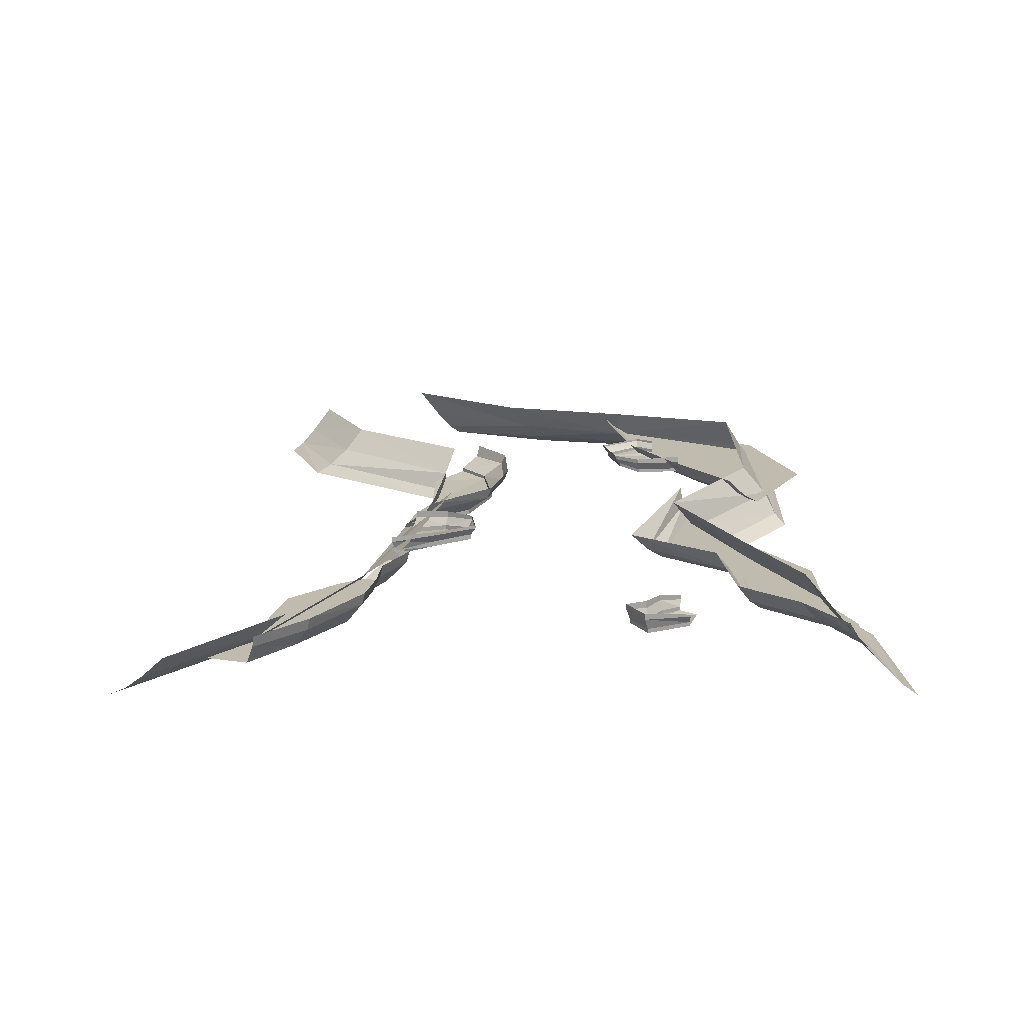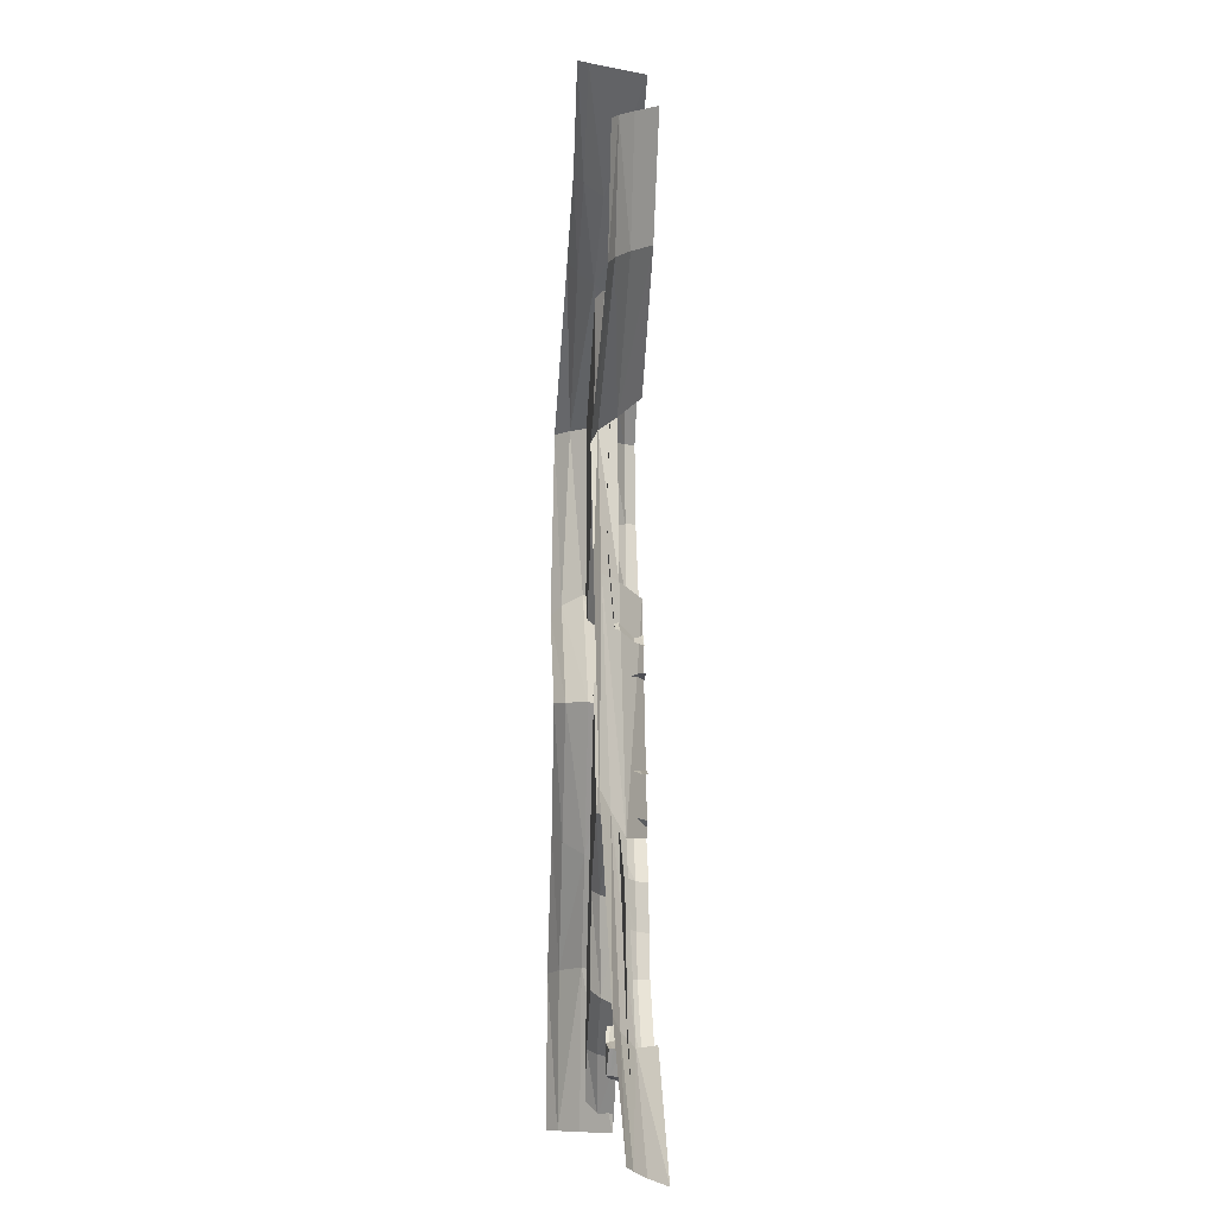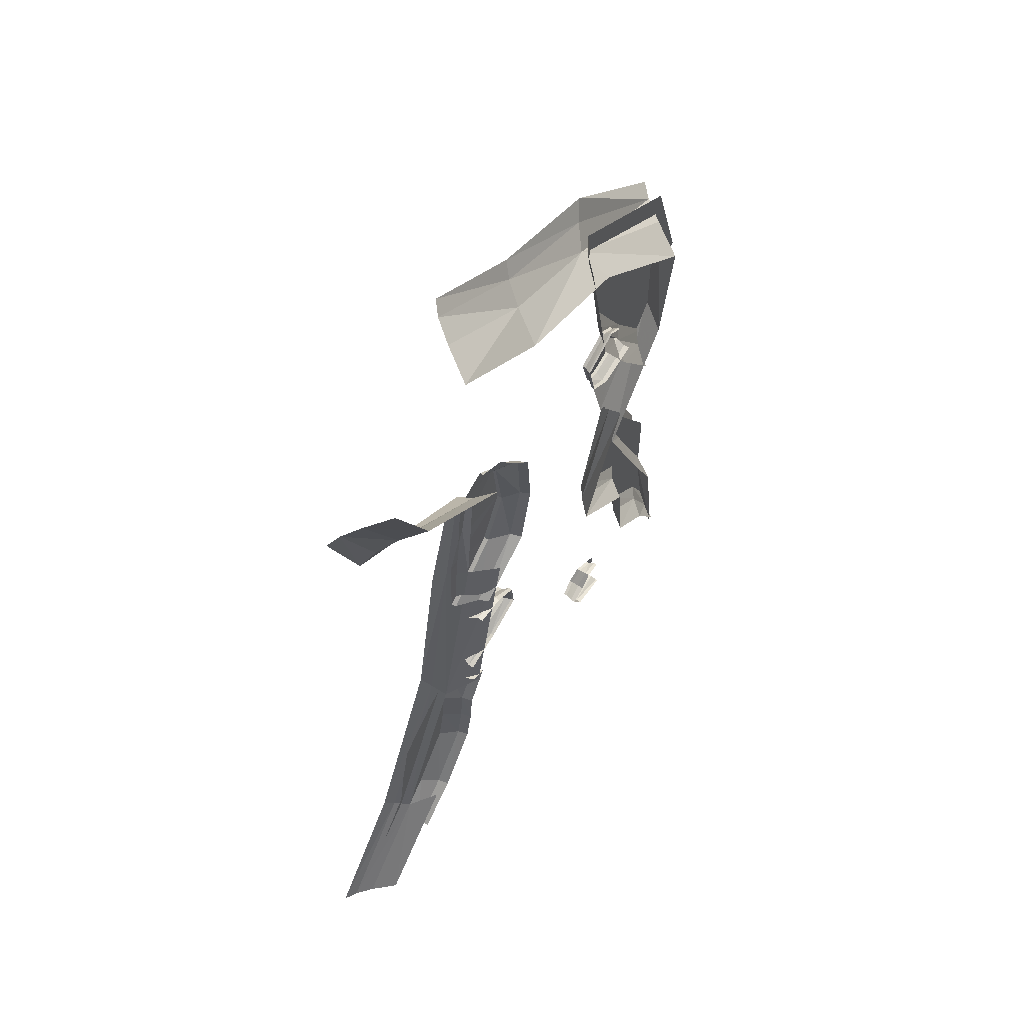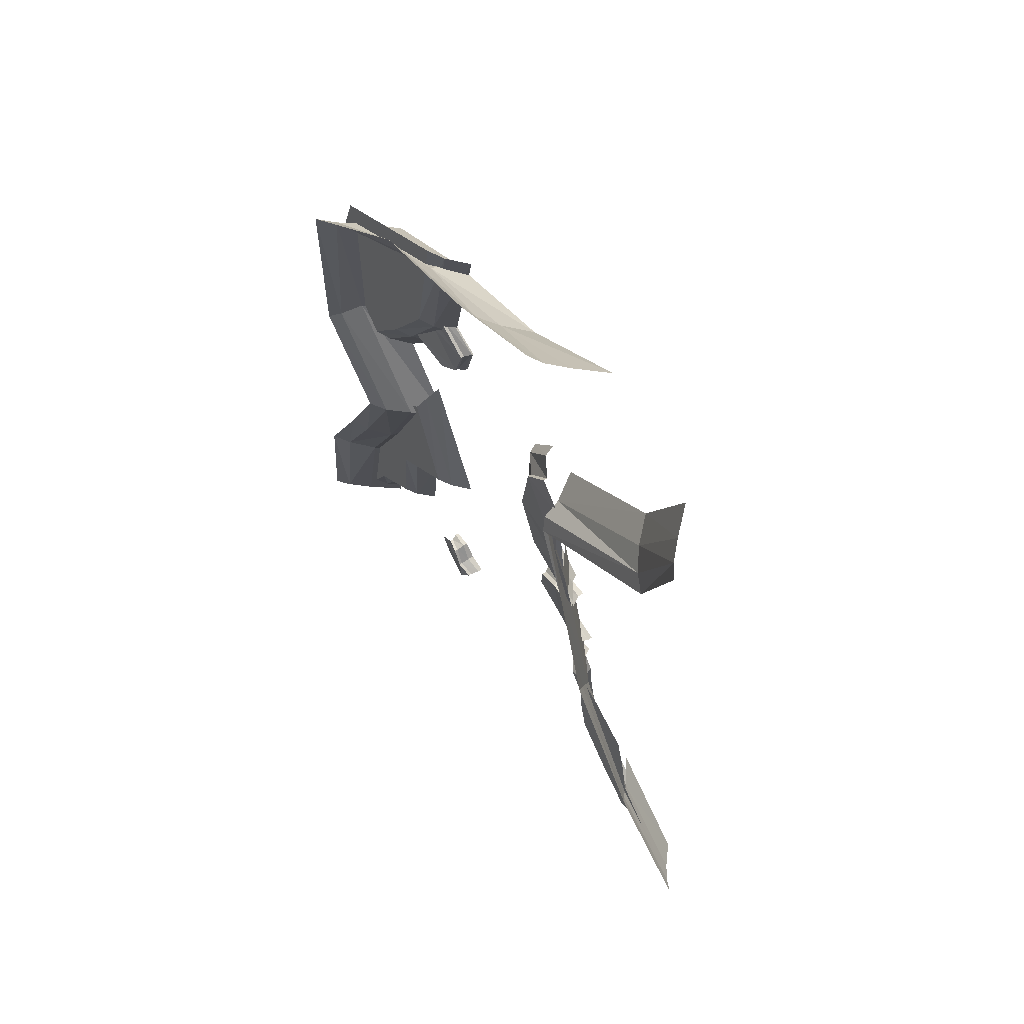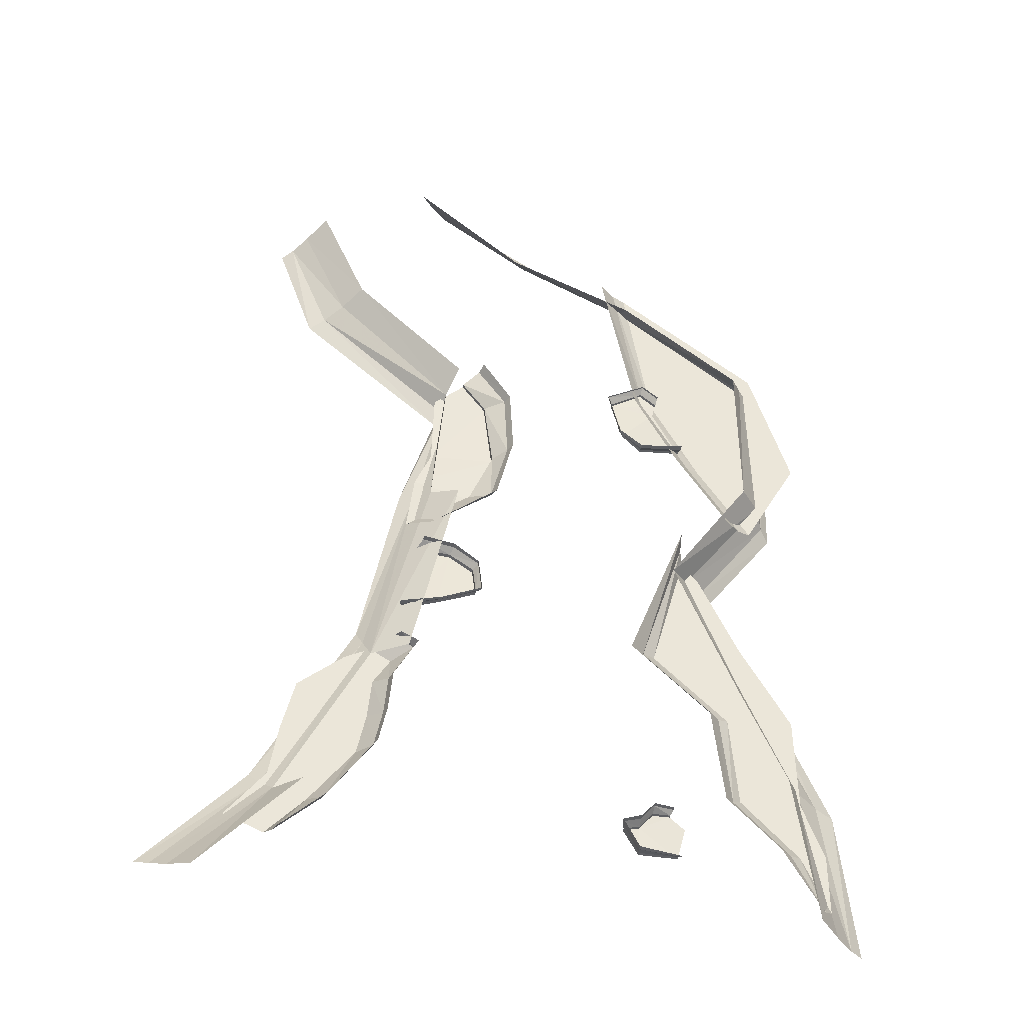
<metadata>
{"format":"obj","ext":"obj","renderer":"f3d","projection":"perspective","resolution":1024,"background":"white","views":[{"elev":-73.6,"azim":2.3,"up":"+Z"},{"elev":-8.3,"azim":-94.2,"up":"+Z"},{"elev":63.3,"azim":-56.8,"up":"+Z"},{"elev":65.6,"azim":-125.2,"up":"+Z"},{"elev":-41.3,"azim":-10.8,"up":"+Z"}]}
</metadata>
<code>
g Walls
v 587 -175.7 1.372e+05
v 201.6 -478.7 137472
v 38.2 -182.7 1.375e+05
v 691.8 -478.7 1.372e+05
v 32.06 -478.7 1.36e+05
v -54.88 -163.6 1.361e+05
v 22.68 276.3 1.37e+05
v -446.4 276.3 1.362e+05
v -161.2 -174.6 134893
v -544.8 276.3 1.35e+05
v -76.05 -478.7 1.349e+05
v -383.7 -178.1 1.338e+05
v -789.1 276.3 1.338e+05
v -293.5 -478.7 1.338e+05
v -1617 -174.6 1.32e+05
v -1991 276.3 1.322e+05
v -1534 -478.7 1.32e+05
v -2844 -193.2 1.309e+05
v -3033 276.3 1.311e+05
v -2788 -478.7 1.308e+05
v -550.3 276.3 1.373e+05
v -550.3 276.3 1.373e+05
v -446.4 276.3 1.362e+05
v 22.68 276.3 1.37e+05
v -1242 276.3 1.369e+05
v -2495 276.3 1.359e+05
v -544.8 276.3 1.35e+05
v -2842 276.3 1.344e+05
v -789.1 276.3 1.338e+05
v -3070 276.3 1.329e+05
v -1991 276.3 1.322e+05
v -4109 276.3 1.315e+05
v -3033 276.3 1.311e+05
v 2429 -407.6 1.393e+05
v 1296 -492.9 1.388e+05
v 2429 -492.9 1.393e+05
v 1291 -401.1 1.388e+05
v 2296 -229.5 1.394e+05
v 1226 -177.8 1.39e+05
v 2296 -94.27 1.394e+05
v 1214 -44.66 1.39e+05
v 142.4 -492.9 1.385e+05
v 142.6 -344.6 1.385e+05
v 236.1 -63.08 1.387e+05
v 141.5 64.9 1.387e+05
v 727.4 -492.9 1.41e+05
v 1625 -337.6 1.408e+05
v 1625 -492.9 1.408e+05
v 727.7 -331.8 1.41e+05
v 1537 -120.6 1.407e+05
v 591.6 -32.22 1.409e+05
v 1532 -2.001 1.407e+05
v 591.2 96.57 1.409e+05
v 2323 -492.9 1.403e+05
v 2323 -390.3 1.403e+05
v 2205 -194.9 1.402e+05
v 2205 -61.47 1.402e+05
v 2429 -407.6 1.393e+05
v 2429 -492.9 1.393e+05
v 2296 -229.5 1.394e+05
v 2296 -94.27 1.394e+05
v 2205 -61.47 1.402e+05
v 1214 -44.66 1.39e+05
v 2296 -94.27 1.394e+05
v 1532 -2.001 1.407e+05
v 141.5 64.9 1.387e+05
v 591.2 96.57 1.409e+05
v 1869 246 1.479e+05
v 2549 194.5 1.47e+05
v 1869 143.4 1.479e+05
v 2549 289 1.47e+05
v 3105 -180.4 1.47e+05
v 2315 -131.9 1.482e+05
v 3229 -436.2 1.47e+05
v 2414 -440.1 1.483e+05
v 2802 167.5 1.449e+05
v 2796 307 1.449e+05
v 3194 -197.8 1.45e+05
v 3321 -467.1 1.451e+05
v 2128 206.6 1.433e+05
v 2126 341.1 1.433e+05
v 2703 -181.9 1.431e+05
v 2842 -497.4 1.431e+05
v 349.7 164.4 1.42e+05
v 288.5 286.4 1.42e+05
v 934.9 -227.1 1.418e+05
v 1104 -484.5 1.417e+05
v 1869 246 1.479e+05
v 1026 343.8 1.471e+05
v 2549 289 1.47e+05
v 980.4 433.6 1.449e+05
v 2796 307 1.449e+05
v 516.8 419.8 1.438e+05
v 2126 341.1 1.433e+05
v 288.5 286.4 1.42e+05
v -3337 99.32 153452
v -1505 -487.6 1.508e+05
v -2804 -517.6 1.538e+05
v -2023 92.04 1.505e+05
v -3730 496.8 1.532e+05
v -2529 488.1 1.502e+05
v -2965 688.8 1.5e+05
v -4039 690.6 1.53e+05
v 1341 143.3 1.473e+05
v 1640 -487.4 1.479e+05
v 1291 620.1 1.47e+05
v 962.7 128.4 1.432e+05
v 521 586 1.434e+05
v -555.8 86.23 1.37e+05
v -757.2 461.8 1.376e+05
v 1090 810.8 1.466e+05
v 123.4 800.5 143446
v -925 733.2 1.381e+05
v 1703 -485.5 1.429e+05
v 425.7 -487.6 1.371e+05
v -2908 73.95 1.323e+05
v -3247 438.2 1.327e+05
v -5809 366.4 1.299e+05
v -5365 41.14 1.297e+05
v -4787 -487.6 1.295e+05
v -2171 -487.6 1.324e+05
v -3529 629 1.33e+05
v -6189 545.8 1.3e+05
v 1.069e+04 276.3 1.433e+05
v 8824 21.75 1.454e+05
v 1.029e+04 24.99 1.431e+05
v 9219 276.3 1.455e+05
v 8350 -478.7 1.453e+05
v 9822 -478.7 1.43e+05
v 7536 1.878 1.479e+05
v 7849 276.3 1.481e+05
v 7160 -478.7 1.476e+05
v 6730 22.24 1.527e+05
v 7144 276.3 1.527e+05
v 6233 -478.7 1.526e+05
v 1.069e+04 276.3 1.433e+05
v 1.224e+04 276.3 1.461e+05
v 9219 276.3 1.455e+05
v 7849 276.3 1.481e+05
v 1.114e+04 276.3 149787
v 7144 276.3 1.527e+05
v 6323 -497.8 147554
v 7421 -447.7 1.482e+05
v 7421 -497.8 1.482e+05
v 6323 -453.2 147554
v 7397 -287 1.48e+05
v 6457 -264.3 1.475e+05
v 7397 -196.6 1.48e+05
v 6457 -171.7 1.475e+05
v 7880 -431.2 1.478e+05
v 7880 -500.2 1.478e+05
v 7857 -278 1.477e+05
v 7857 -187.7 1.477e+05
v 8551 -497.8 1.458e+05
v 7297 -375 1.457e+05
v 7297 -497.8 1.457e+05
v 8551 -324 1.458e+05
v 7326 -149.2 1.458e+05
v 8549 -90.55 1.46e+05
v 7326 -59.69 1.458e+05
v 8549 0.1006 1.46e+05
v 6641 -399.2 1.462e+05
v 6641 -498.1 1.462e+05
v 6767 -245 1.463e+05
v 6767 -161.3 1.463e+05
v 6323 -497.8 147554
v 6323 -453.2 147554
v 6457 -264.3 1.475e+05
v 6457 -171.7 1.475e+05
v 8549 0.1006 1.46e+05
v 6767 -161.3 1.463e+05
v 7326 -59.69 1.458e+05
v 7771 -141.3 1.473e+05
v 6457 -171.7 1.475e+05
v 7857 -187.7 1.477e+05
v 7397 -196.6 1.48e+05
v 1.075e+04 67.48 1.491e+05
v 1.039e+04 -487.7 1.443e+05
v 1.105e+04 360.1 1.444e+05
v 1.028e+04 -798.2 1.487e+05
v 8047 -487.7 1.409e+05
v 8660 360.1 1.412e+05
v 1.131e+04 940.1 144148
v 9169 940.1 1.412e+05
v 1.127e+04 715.9 1.491e+05
v 6937 329.4 1.522e+05
v 7430 746.6 1.526e+05
v 7846 1005 153038
v 1.172e+04 1126 1.491e+05
v 1.158e+04 1234 1.439e+05
v 9620 1234 141228
v 1.014e+04 360.1 1.372e+05
v 9734 -487.7 1.367e+05
v 1.139e+04 360.1 134147
v 1.091e+04 -487.7 1.339e+05
v 1.143e+04 -487.7 1.297e+05
v 1.212e+04 360.1 1.297e+05
v 1.266e+04 940.1 1.297e+05
v 1.209e+04 940.1 134076
v 1.061e+04 940.1 137532
v 1.265e+04 1234 1.34e+05
v 1.302e+04 1234 1.297e+05
v 1.101e+04 1210 1.378e+05
v 285.6 -517.8 1.556e+05
v 3826 299.7 1.537e+05
v 802 315.4 1.56e+05
v 3409 -487.7 1.531e+05
v 1191 859.9 1.562e+05
v 4155 790.1 154100
v 1500 1125 1.564e+05
v 4420 1039 1.545e+05
v 7031 -485.2 1.515e+05
v 1.124e+04 226.8 131938
v 1.169e+04 -101.2 1.301e+05
v 1.196e+04 226.8 1.303e+05
v 1.091e+04 -27.37 1.318e+05
v 1.05e+04 -528.3 1.317e+05
v 1.146e+04 -528.3 1.3e+05
v 9714 226.8 1.335e+05
v 9433 -27.37 1.333e+05
v 9096 -528.3 1.331e+05
v 9526 226.8 1.362e+05
v 9203 10.12 1.36e+05
v 8815 -528.3 135881
v 7509 226.8 1.381e+05
v 7140 -27.37 1.38e+05
v 6697 -481.9 1.379e+05
v 8406 -81.83 1.42e+05
v 8499 226.8 1.416e+05
v 8358 -510.2 1.423e+05
v 7509 226.8 1.381e+05
v 8964 226.8 141122
v 8499 226.8 1.416e+05
v 1.005e+04 226.8 1.387e+05
v 1.106e+04 226.8 1.369e+05
v 1.029e+04 226.8 1.366e+05
v 9526 226.8 1.362e+05
v 1.138e+04 226.8 1.363e+05
v 1.141e+04 226.8 133615
v 9714 226.8 1.335e+05
v 1.124e+04 226.8 131938
v 1.197e+04 226.8 1.32e+05
v 1.196e+04 226.8 1.303e+05
v 7775 -436.2 1.312e+05
v 6673 -490 1.313e+05
v 7775 -490 1.312e+05
v 6673 -343.9 1.313e+05
v 7748 -264.6 131259
v 6743 -83.93 1.314e+05
v 7748 -167.8 131259
v 6743 23.05 1.314e+05
v 6259 -490 1.321e+05
v 6259 -360.9 1.321e+05
v 6341 -116.2 1.321e+05
v 6743 23.05 1.314e+05
v 6341 -20.42 1.321e+05
v 6807 42.6 1.322e+05
v 6341 -20.42 1.321e+05
v 7748 -167.8 131259
v 8005 -117.7 1.322e+05
v 7602 -130.1 1.326e+05
v 7162 -21.39 132625
v 6259 -490 1.321e+05
v 6768 -304.2 1.323e+05
v 6768 -490 1.323e+05
v 6259 -360.9 1.321e+05
v 6807 -54.36 1.322e+05
v 6341 -116.2 1.321e+05
v 6807 42.6 1.322e+05
v 6341 -20.42 1.321e+05
v 7138 -358.6 1.327e+05
v 7138 -490 1.327e+05
v 7162 -117.1 132625
v 7162 -21.39 132625
v 7654 -384.6 1.326e+05
v 7654 -490.3 1.326e+05
v 7602 -219.7 1.326e+05
v 7602 -130.1 1.326e+05
g Walls_0
f 3 2 1
f 2 4 1
f 4 5 1
f 5 6 1
f 1 6 7
f 6 8 7
f 6 9 8
f 9 10 8
f 5 11 6
f 11 9 6
f 9 12 10
f 12 13 10
f 11 14 9
f 14 12 9
f 12 15 13
f 15 16 13
f 14 17 12
f 17 15 12
f 15 18 16
f 18 19 16
f 17 20 15
f 20 18 15
f 1 7 21
f 21 3 1
f 24 23 22
f 23 25 22
f 25 23 26
f 23 27 26
f 28 26 27
f 29 28 27
f 28 29 30
f 29 31 30
f 30 31 32
f 31 33 32
f 36 35 34
f 35 37 34
f 34 37 38
f 37 39 38
f 38 39 40
f 39 41 40
f 35 42 37
f 42 43 37
f 37 43 39
f 43 44 39
f 39 44 41
f 44 45 41
f 48 47 46
f 47 49 46
f 47 50 49
f 50 51 49
f 50 52 51
f 52 53 51
f 48 54 47
f 54 55 47
f 47 55 50
f 55 56 50
f 50 56 52
f 56 57 52
f 58 55 54
f 59 58 54
f 58 60 55
f 60 56 55
f 60 61 56
f 61 57 56
f 64 63 62
f 63 65 62
f 63 66 65
f 66 67 65
f 70 69 68
f 69 71 68
f 72 69 70
f 73 72 70
f 74 72 73
f 75 74 73
f 69 76 71
f 76 77 71
f 72 78 69
f 78 76 69
f 74 79 72
f 79 78 72
f 76 80 77
f 80 81 77
f 78 82 76
f 82 80 76
f 79 83 78
f 83 82 78
f 80 84 81
f 84 85 81
f 82 86 80
f 86 84 80
f 83 87 82
f 87 86 82
f 90 89 88
f 91 89 90
f 92 91 90
f 93 91 92
f 94 93 92
f 93 94 95
f 98 97 96
f 97 99 96
f 96 99 100
f 99 101 100
f 101 102 100
f 102 103 100
f 99 97 104
f 99 104 101
f 97 105 104
f 104 106 101
f 104 107 106
f 107 108 106
f 107 109 108
f 109 110 108
f 102 101 111
f 101 106 111
f 111 106 112
f 106 108 112
f 112 108 113
f 108 110 113
f 109 107 114
f 115 109 114
f 109 116 110
f 116 117 110
f 118 117 116
f 119 118 116
f 119 116 120
f 116 121 120
f 113 110 122
f 110 117 122
f 122 117 123
f 117 118 123
f 126 125 124
f 125 127 124
f 128 125 126
f 129 128 126
f 125 130 127
f 130 131 127
f 128 132 125
f 132 130 125
f 130 133 131
f 133 134 131
f 132 135 130
f 135 133 130
f 138 137 136
f 138 139 137
f 139 140 137
f 141 140 139
f 144 143 142
f 143 145 142
f 143 146 145
f 146 147 145
f 146 148 147
f 148 149 147
f 150 143 144
f 151 150 144
f 150 152 143
f 152 146 143
f 152 153 146
f 153 148 146
f 156 155 154
f 155 157 154
f 155 158 157
f 158 159 157
f 158 160 159
f 160 161 159
f 162 155 156
f 163 162 156
f 162 164 155
f 164 158 155
f 164 165 158
f 165 160 158
f 163 166 162
f 166 167 162
f 162 167 164
f 167 168 164
f 164 168 165
f 168 169 165
f 172 171 170
f 171 173 170
f 174 173 171
f 175 173 174
f 176 175 174
f 179 178 177
f 178 180 177
f 181 178 179
f 182 181 179
f 179 183 182
f 183 184 182
f 177 185 179
f 185 183 179
f 177 186 185
f 177 180 186
f 186 187 185
f 185 187 188
f 189 185 188
f 183 185 189
f 184 183 190
f 190 183 189
f 191 184 190
f 182 192 181
f 182 184 192
f 192 193 181
f 193 192 194
f 195 193 194
f 196 195 194
f 197 196 194
f 197 194 198
f 194 199 198
f 194 192 199
f 192 200 199
f 198 199 201
f 202 198 201
f 201 199 203
f 199 200 203
f 203 200 191
f 184 200 192
f 200 184 191
f 206 205 204
f 205 207 204
f 206 208 205
f 208 209 205
f 209 208 210
f 211 209 210
f 207 205 186
f 205 209 186
f 212 207 186
f 180 212 186
f 209 187 186
f 187 209 211
f 188 187 211
f 215 214 213
f 214 216 213
f 217 216 214
f 218 217 214
f 213 216 219
f 216 220 219
f 217 221 216
f 221 220 216
f 219 220 222
f 220 223 222
f 221 224 220
f 224 223 220
f 222 223 225
f 223 226 225
f 224 227 223
f 227 226 223
f 225 226 228
f 229 225 228
f 227 230 226
f 230 228 226
f 233 232 231
f 232 234 231
f 231 234 235
f 231 235 236
f 236 237 231
f 237 236 238
f 238 236 235
f 237 238 239
f 239 240 237
f 240 239 241
f 239 242 241
f 241 242 243
f 246 245 244
f 245 247 244
f 244 247 248
f 247 249 248
f 248 249 250
f 249 251 250
f 245 252 247
f 252 253 247
f 247 253 249
f 253 254 249
f 249 254 255
f 254 256 255
f 258 257 251
f 259 251 257
f 260 259 257
f 261 260 257
f 262 261 257
f 265 264 263
f 264 266 263
f 264 267 266
f 267 268 266
f 267 269 268
f 269 270 268
f 271 264 265
f 272 271 265
f 271 273 264
f 273 267 264
f 273 274 267
f 274 269 267
f 275 271 272
f 276 275 272
f 275 277 271
f 277 273 271
f 277 278 273
f 278 274 273

</code>
